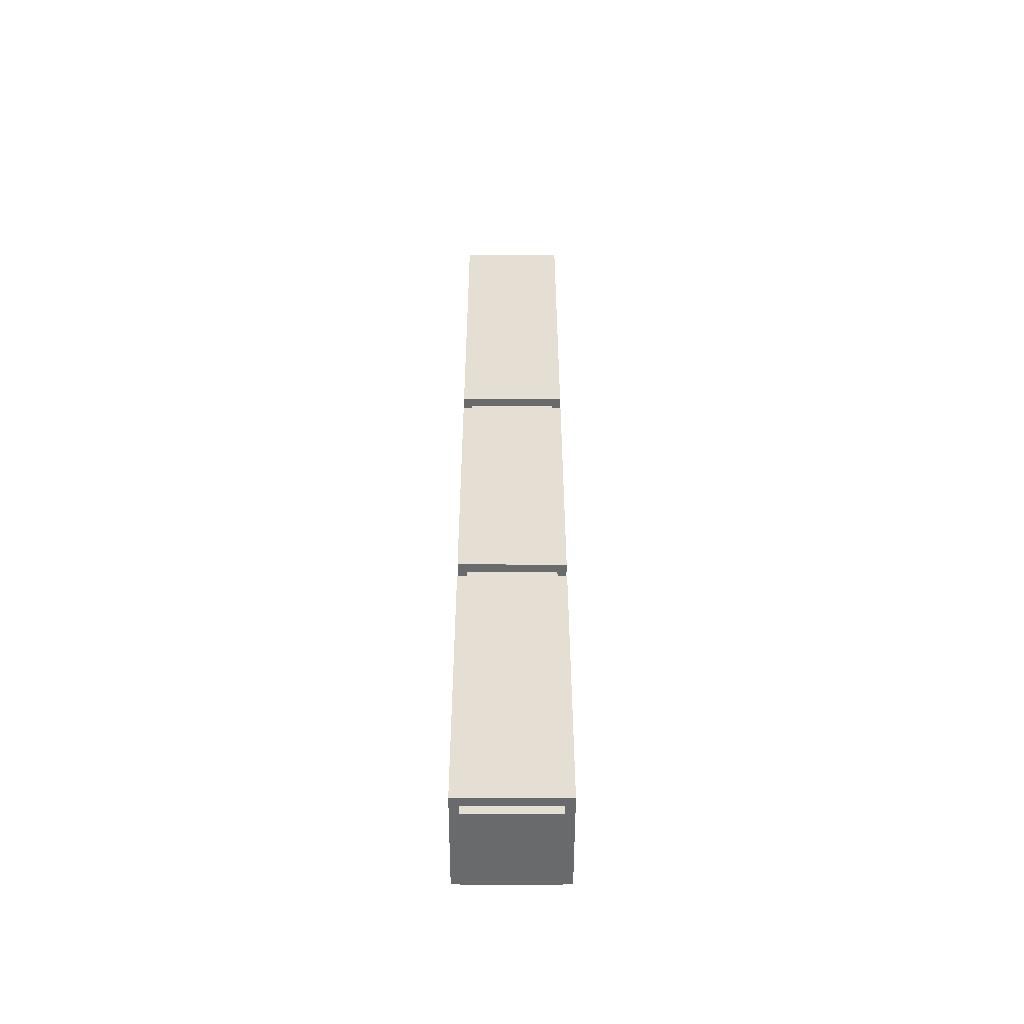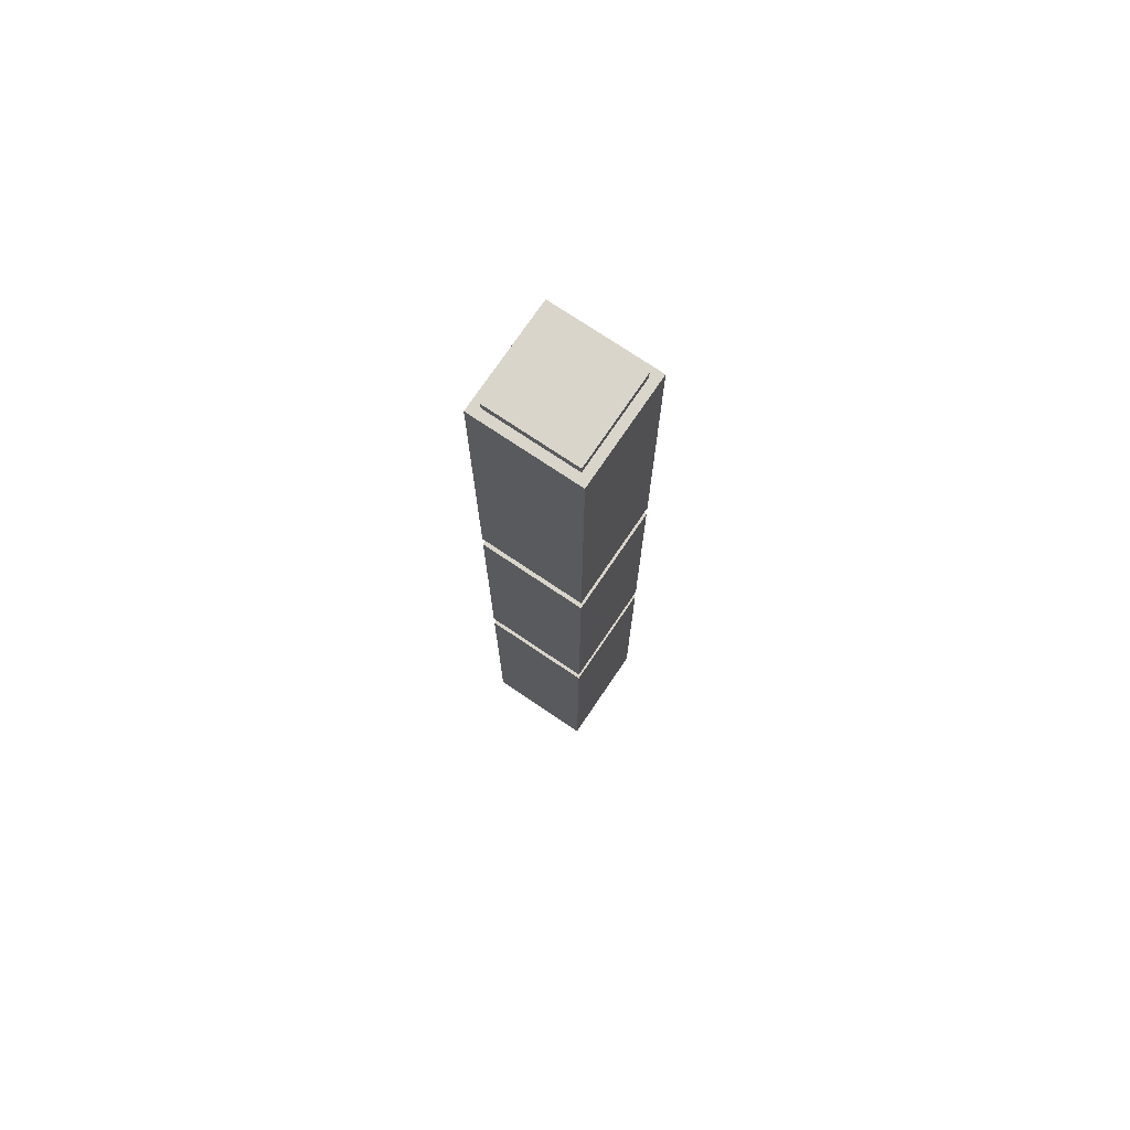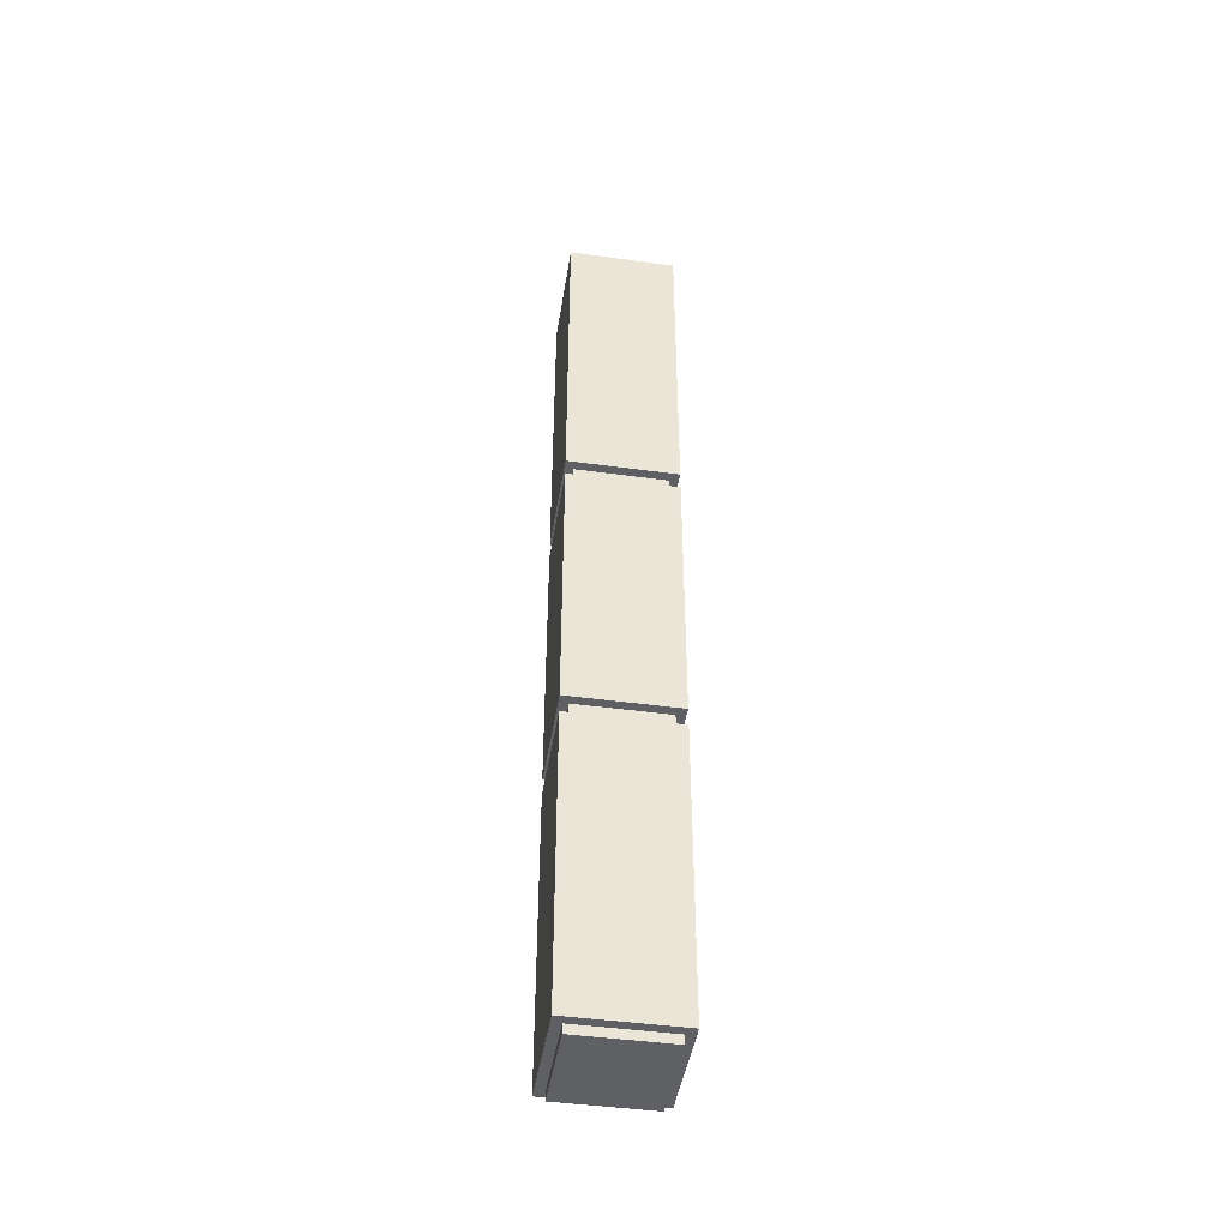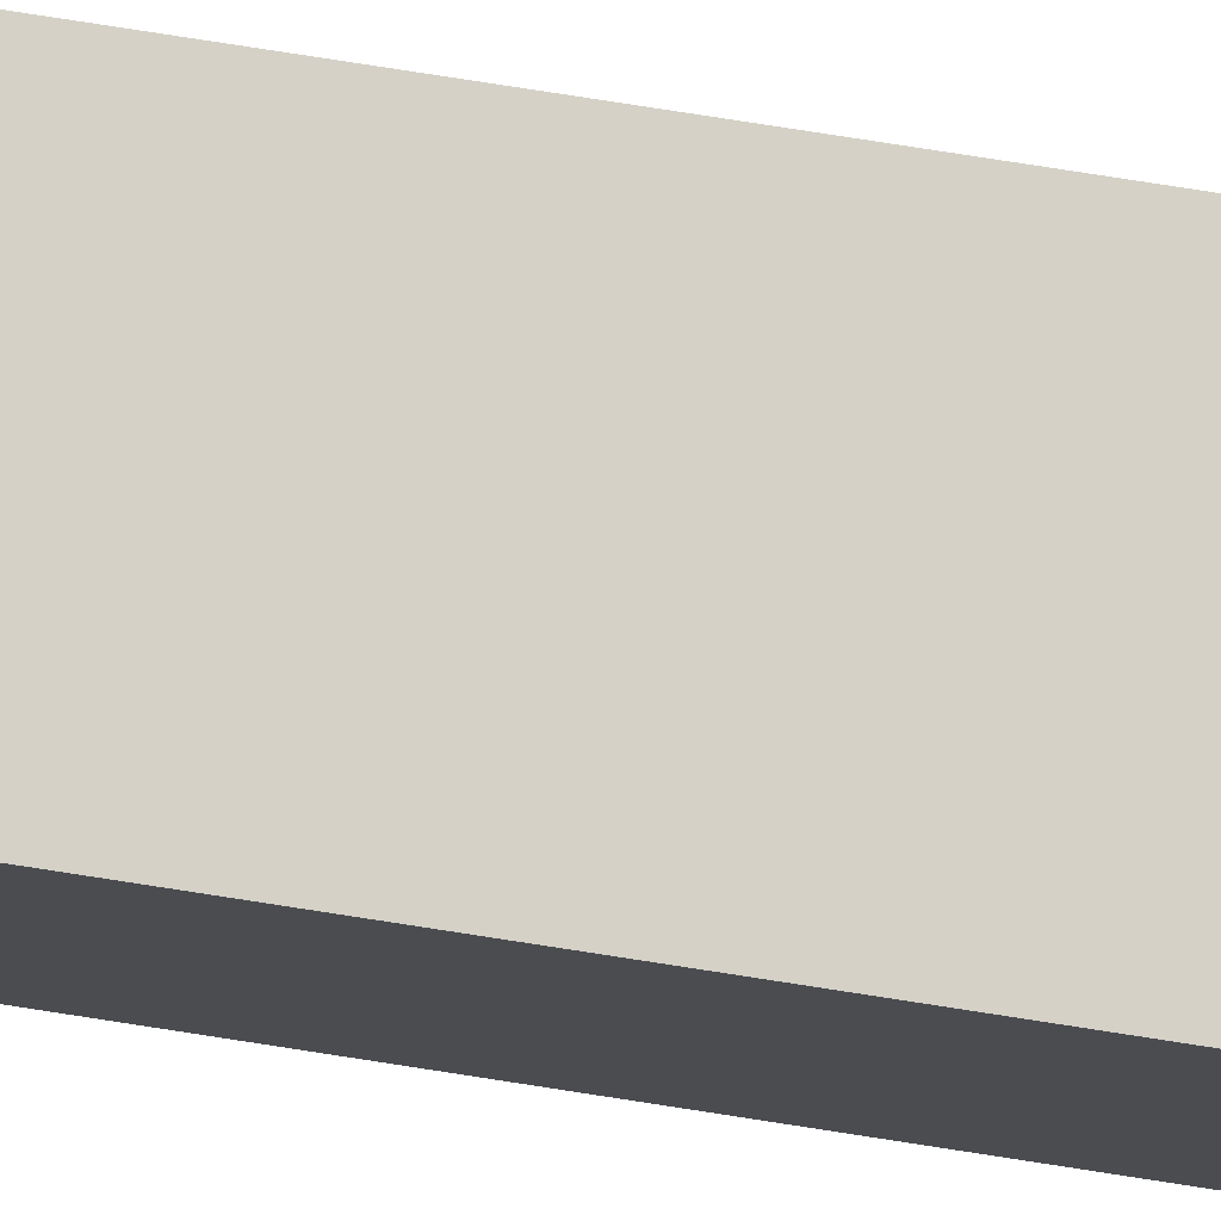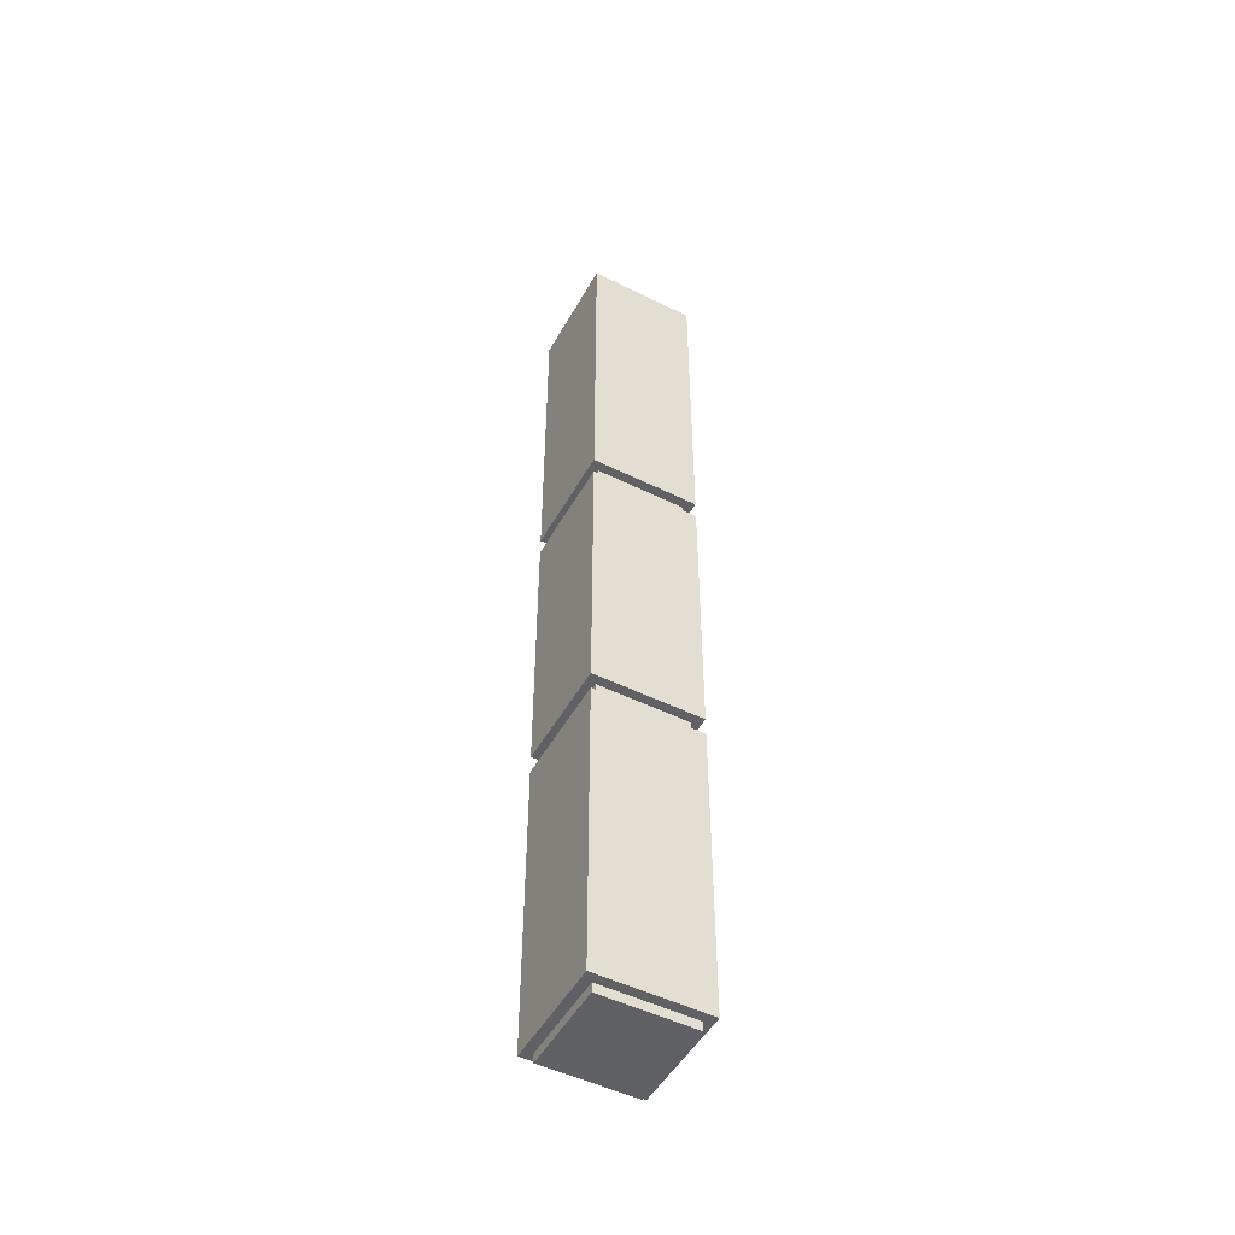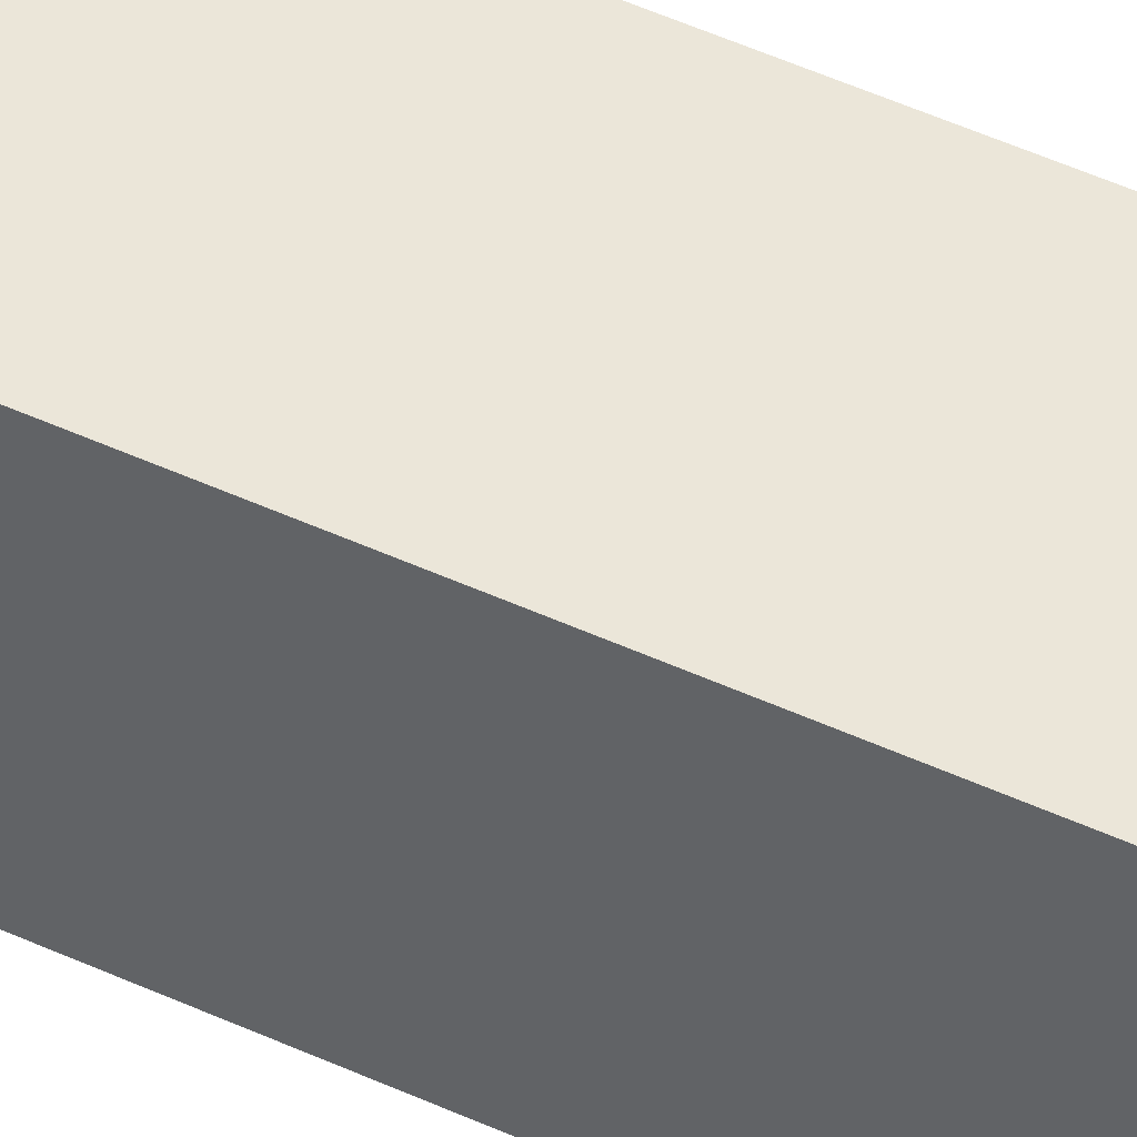
<metadata>
{"format":"obj","ext":"obj","renderer":"f3d","projection":"perspective","resolution":1024,"background":"white","views":[{"elev":-52.9,"azim":179.9,"up":"+Y"},{"elev":74.3,"azim":-56.0,"up":"+Y"},{"elev":-45.3,"azim":-99.0,"up":"+Y"},{"elev":78.7,"azim":98.8,"up":"+Z"},{"elev":-50.0,"azim":-28.5,"up":"+Y"},{"elev":46.7,"azim":118.0,"up":"+Z"}]}
</metadata>
<code>
o
v -0.4 -0.8 0.8
v -0.4 -0.8 -0.4
v -0.4 2.5 0.8
v -0.4 2.5 -0.4
v -0.4 2.7 0.8
v -0.4 2.7 -0.4
v -0.4 5.8 0.8
v -0.4 5.8 -0.4
v -0.4 6 0.8
v -0.4 6 -0.4
v -0.4 9.7 0.8
v -0.4 9.7 -0.4
v -0.3 -0.9 0.7
v -0.3 -0.9 -0.3
v -0.3 -0.8 0.7
v -0.3 -0.8 -0.3
v -0.3 2.5 0.7
v -0.3 2.5 -0.3
v -0.3 2.7 0.7
v -0.3 2.7 -0.3
v -0.3 5.8 0.7
v -0.3 5.8 -0.3
v -0.3 6 0.7
v -0.3 6 -0.3
v -0.3 9.7 0.7
v -0.3 9.7 -0.3
v -0.3 9.8 0.7
v -0.3 9.8 -0.3
v 0.7 -0.9 0.7
v 0.7 -0.9 -0.3
v 0.7 -0.8 0.7
v 0.7 -0.8 -0.3
v 0.7 2.5 0.7
v 0.7 2.5 -0.3
v 0.7 2.7 0.7
v 0.7 2.7 -0.3
v 0.7 5.8 0.7
v 0.7 5.8 -0.3
v 0.7 6 0.7
v 0.7 6 -0.3
v 0.7 9.7 0.7
v 0.7 9.7 -0.3
v 0.7 9.8 0.7
v 0.7 9.8 -0.3
v 0.8 -0.8 0.8
v 0.8 -0.8 -0.4
v 0.8 2.5 0.8
v 0.8 2.5 -0.4
v 0.8 2.7 0.8
v 0.8 2.7 -0.4
v 0.8 5.8 0.8
v 0.8 5.8 -0.4
v 0.8 6 0.8
v 0.8 6 -0.4
v 0.8 9.7 0.8
v 0.8 9.7 -0.4
v -0.4 -0.8 0.8
v -0.4 2.5 0.8
v -0.4 2.7 0.8
v -0.4 5.8 0.8
v -0.4 6 0.8
v -0.4 9.7 0.8
v 0.8 -0.8 0.8
v 0.8 2.5 0.8
v 0.8 2.7 0.8
v 0.8 5.8 0.8
v 0.8 6 0.8
v 0.8 9.7 0.8
v -0.3 -0.9 0.7
v -0.3 -0.8 0.7
v -0.3 2.5 0.7
v -0.3 2.7 0.7
v -0.3 5.8 0.7
v -0.3 6 0.7
v -0.3 9.7 0.7
v -0.3 9.8 0.7
v 0.7 -0.9 0.7
v 0.7 -0.8 0.7
v 0.7 2.5 0.7
v 0.7 2.7 0.7
v 0.7 5.8 0.7
v 0.7 6 0.7
v 0.7 9.7 0.7
v 0.7 9.8 0.7
v -0.3 -0.9 -0.3
v -0.3 -0.8 -0.3
v -0.3 2.5 -0.3
v -0.3 2.7 -0.3
v -0.3 5.8 -0.3
v -0.3 6 -0.3
v -0.3 9.7 -0.3
v -0.3 9.8 -0.3
v 0.7 -0.9 -0.3
v 0.7 -0.8 -0.3
v 0.7 2.5 -0.3
v 0.7 2.7 -0.3
v 0.7 5.8 -0.3
v 0.7 6 -0.3
v 0.7 9.7 -0.3
v 0.7 9.8 -0.3
v -0.4 -0.8 -0.4
v -0.4 2.5 -0.4
v -0.4 2.7 -0.4
v -0.4 5.8 -0.4
v -0.4 6 -0.4
v -0.4 9.7 -0.4
v 0.8 -0.8 -0.4
v 0.8 2.5 -0.4
v 0.8 2.7 -0.4
v 0.8 5.8 -0.4
v 0.8 6 -0.4
v 0.8 9.7 -0.4
v -0.3 -0.9 0.7
v 0.7 -0.9 0.7
v -0.3 -0.9 -0.3
v 0.7 -0.9 -0.3
v -0.4 -0.8 0.8
v 0.8 -0.8 0.8
v -0.3 -0.8 0.7
v 0.7 -0.8 0.7
v -0.3 -0.8 -0.3
v 0.7 -0.8 -0.3
v -0.4 -0.8 -0.4
v 0.8 -0.8 -0.4
v -0.4 2.7 0.8
v 0.8 2.7 0.8
v -0.3 2.7 0.7
v 0.7 2.7 0.7
v -0.3 2.7 -0.3
v 0.7 2.7 -0.3
v -0.4 2.7 -0.4
v 0.8 2.7 -0.4
v -0.4 6 0.8
v 0.8 6 0.8
v -0.3 6 0.7
v 0.7 6 0.7
v -0.3 6 -0.3
v 0.7 6 -0.3
v -0.4 6 -0.4
v 0.8 6 -0.4
v -0.4 2.5 0.8
v 0.8 2.5 0.8
v -0.3 2.5 0.7
v 0.7 2.5 0.7
v -0.3 2.5 -0.3
v 0.7 2.5 -0.3
v -0.4 2.5 -0.4
v 0.8 2.5 -0.4
v -0.4 5.8 0.8
v 0.8 5.8 0.8
v -0.3 5.8 0.7
v 0.7 5.8 0.7
v -0.3 5.8 -0.3
v 0.7 5.8 -0.3
v -0.4 5.8 -0.4
v 0.8 5.8 -0.4
v -0.4 9.7 0.8
v 0.8 9.7 0.8
v -0.3 9.7 0.7
v 0.7 9.7 0.7
v -0.3 9.7 -0.3
v 0.7 9.7 -0.3
v -0.4 9.7 -0.4
v 0.8 9.7 -0.4
v -0.3 9.8 0.7
v 0.7 9.8 0.7
v -0.3 9.8 -0.3
v 0.7 9.8 -0.3
f 3 2 1
f 4 2 3
f 7 6 5
f 8 6 7
f 11 10 9
f 12 10 11
f 15 14 13
f 16 14 15
f 19 18 17
f 20 18 19
f 23 22 21
f 24 22 23
f 27 26 25
f 28 26 27
f 29 30 31
f 31 30 32
f 33 34 35
f 35 34 36
f 37 38 39
f 39 38 40
f 41 42 43
f 43 42 44
f 45 46 47
f 47 46 48
f 49 50 51
f 51 50 52
f 53 54 55
f 55 54 56
f 63 58 57
f 64 58 63
f 65 60 59
f 66 60 65
f 67 62 61
f 68 62 67
f 77 70 69
f 78 70 77
f 79 72 71
f 80 72 79
f 81 74 73
f 82 74 81
f 83 76 75
f 84 76 83
f 85 86 93
f 93 86 94
f 87 88 95
f 95 88 96
f 89 90 97
f 97 90 98
f 91 92 99
f 99 92 100
f 101 102 107
f 107 102 108
f 103 104 109
f 109 104 110
f 105 106 111
f 111 106 112
f 115 114 113
f 116 114 115
f 119 118 117
f 120 118 119
f 121 119 117
f 122 118 120
f 123 121 117
f 123 122 121
f 124 118 122
f 124 122 123
f 127 126 125
f 128 126 127
f 129 127 125
f 130 126 128
f 131 129 125
f 131 130 129
f 132 126 130
f 132 130 131
f 135 134 133
f 136 134 135
f 137 135 133
f 138 134 136
f 139 137 133
f 139 138 137
f 140 134 138
f 140 138 139
f 141 142 143
f 143 142 144
f 141 143 145
f 144 142 146
f 141 145 147
f 145 146 147
f 146 142 148
f 147 146 148
f 149 150 151
f 151 150 152
f 149 151 153
f 152 150 154
f 149 153 155
f 153 154 155
f 154 150 156
f 155 154 156
f 157 158 159
f 159 158 160
f 157 159 161
f 160 158 162
f 157 161 163
f 161 162 163
f 162 158 164
f 163 162 164
f 165 166 167
f 167 166 168

</code>
